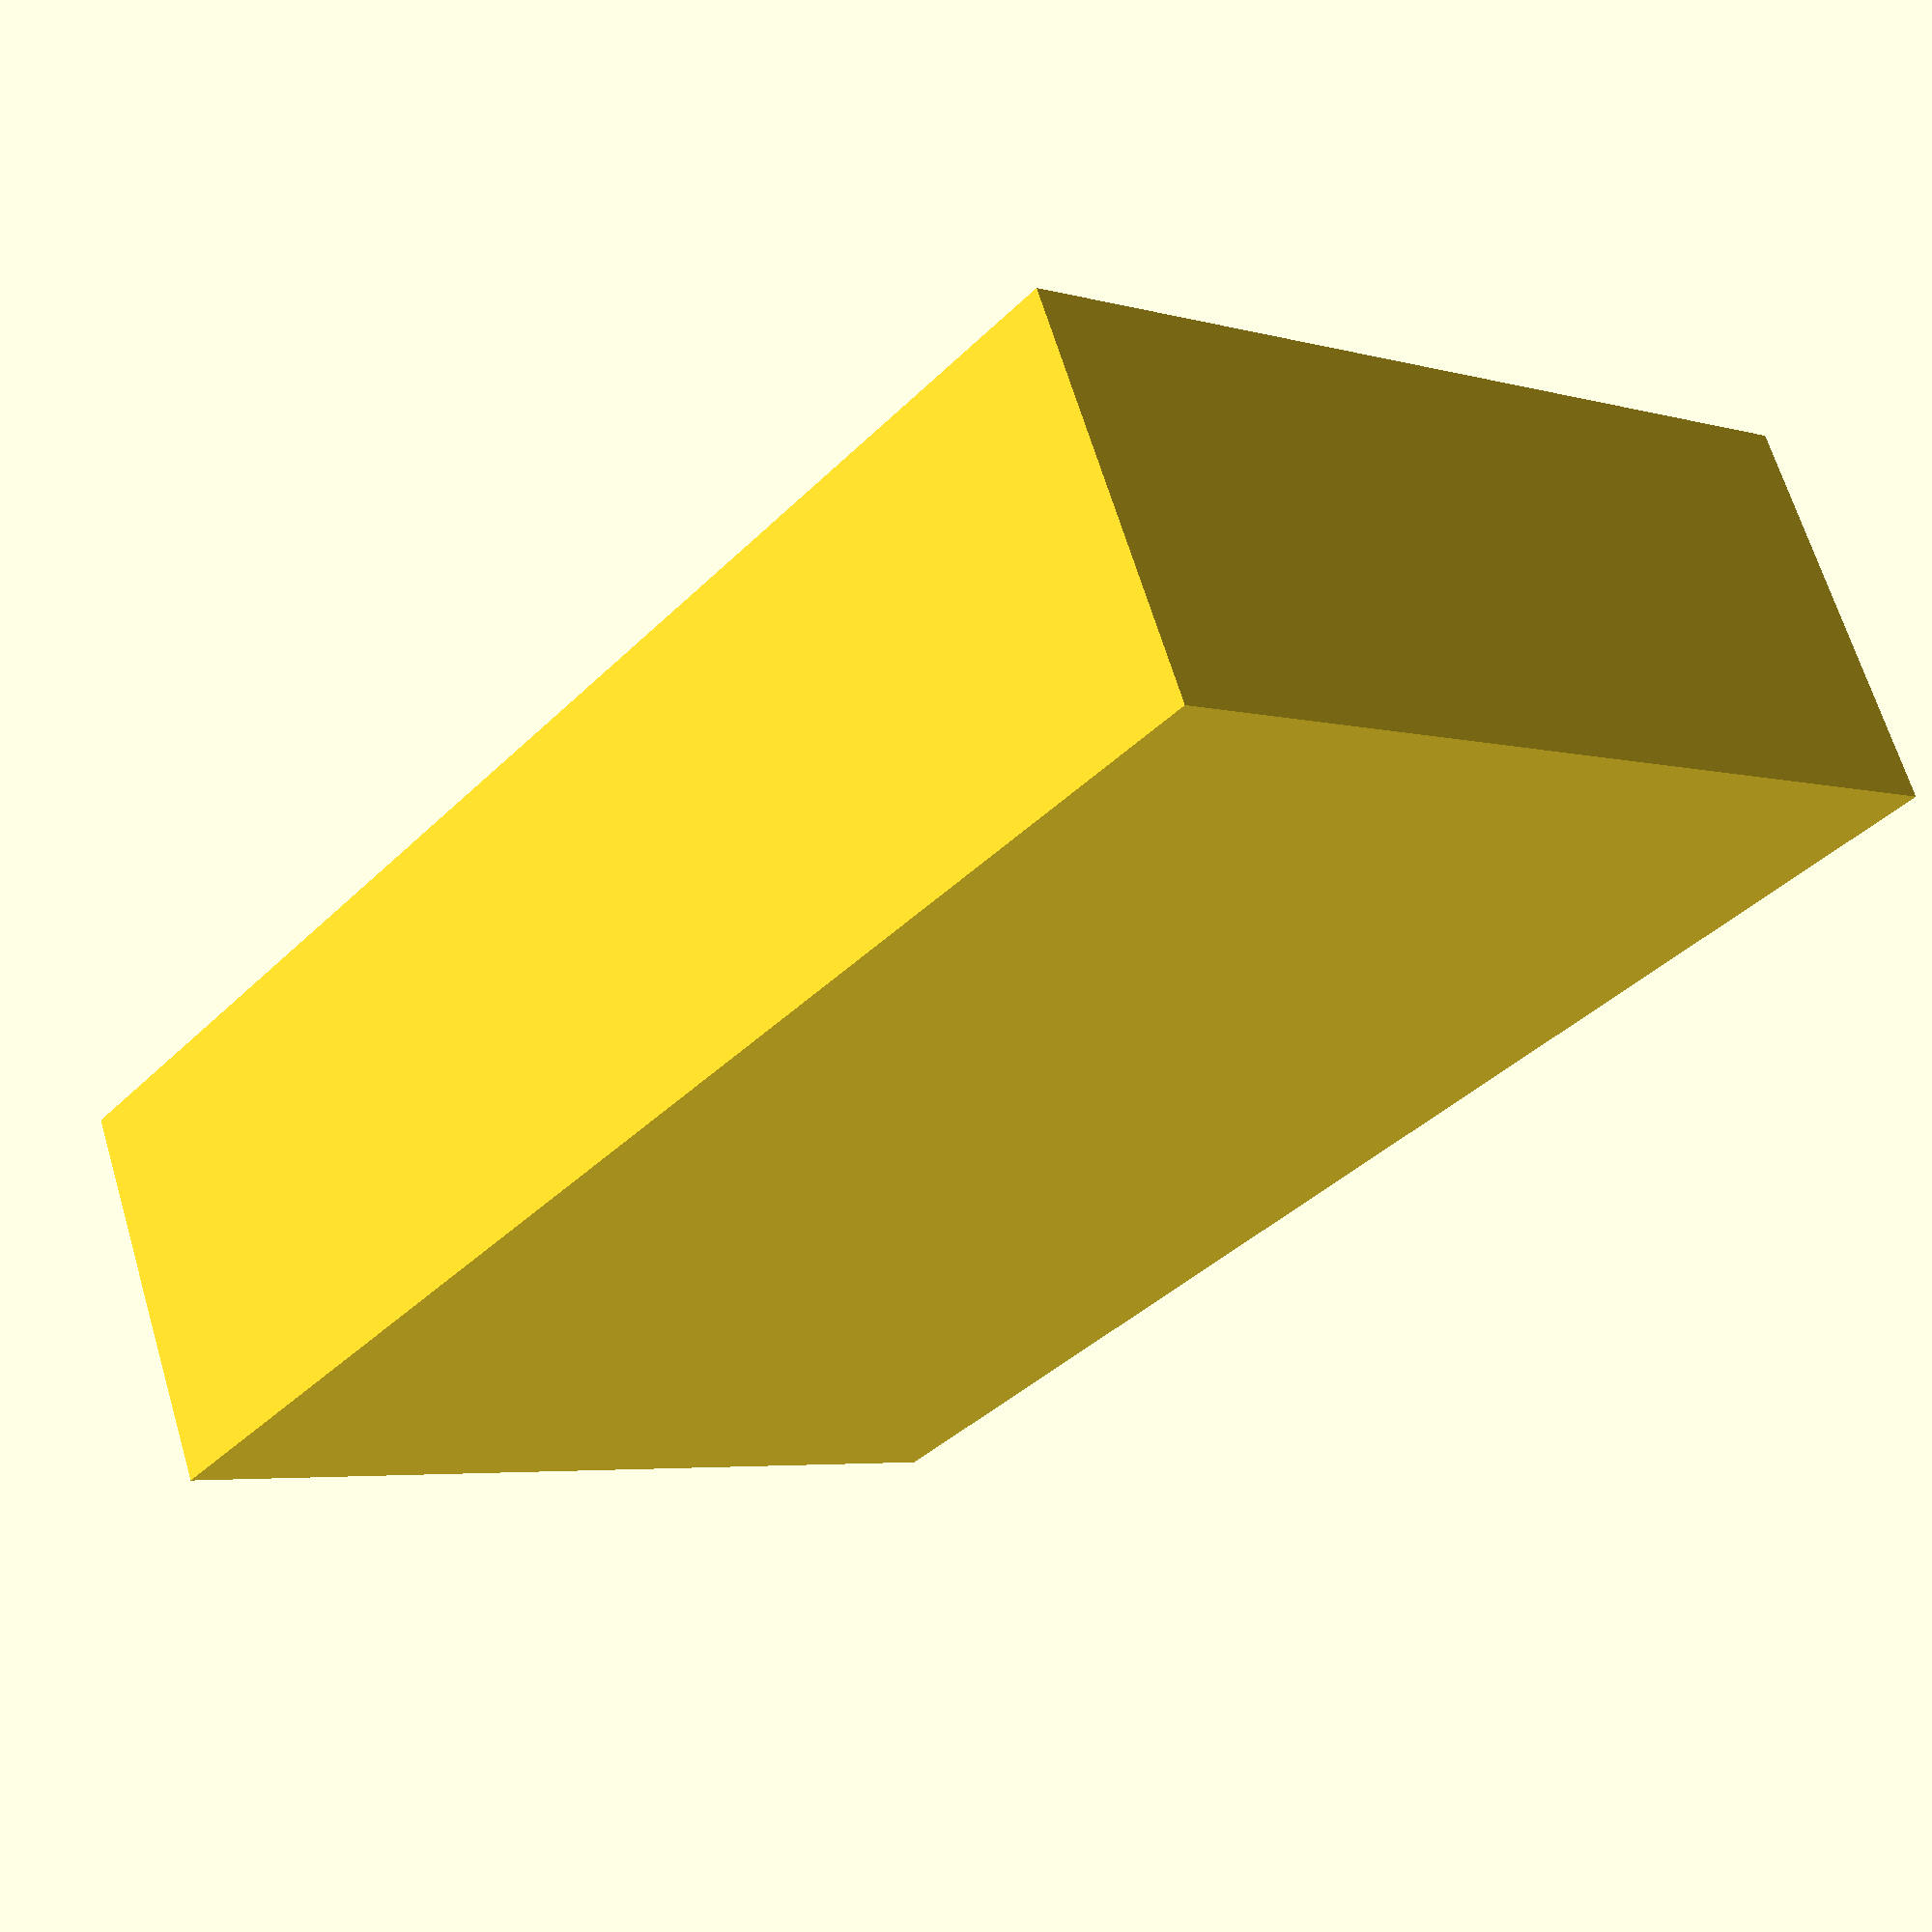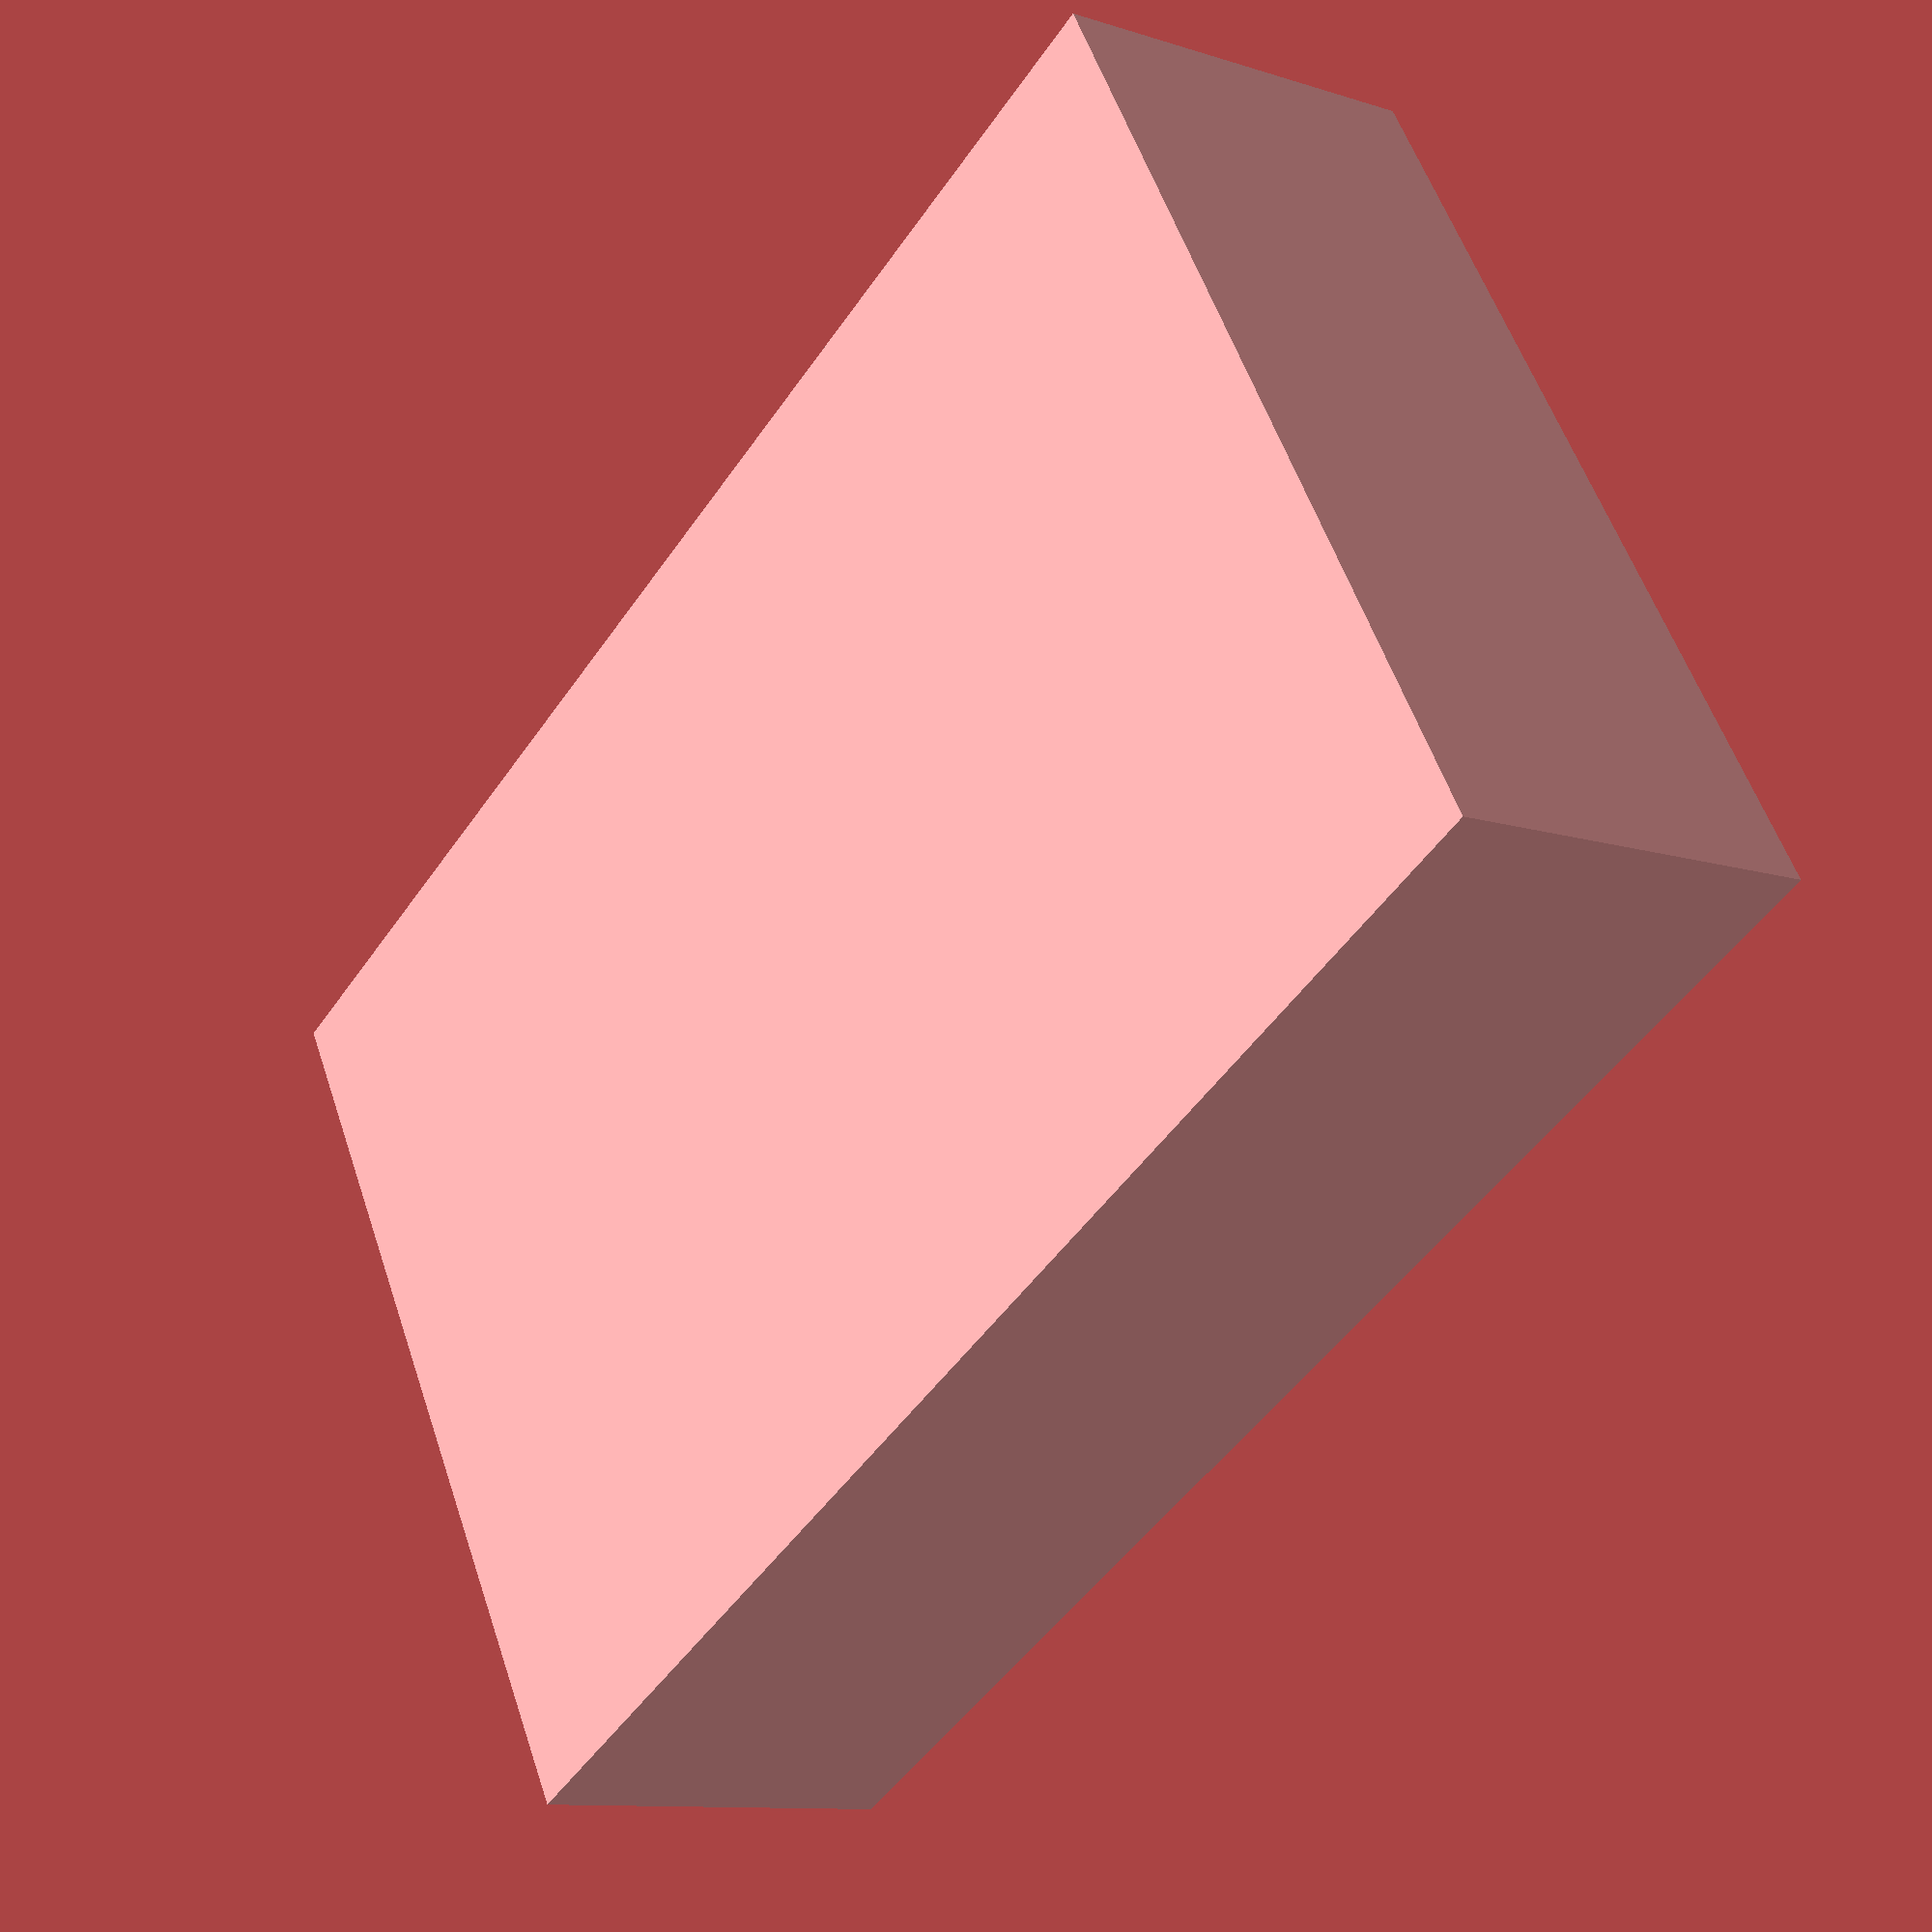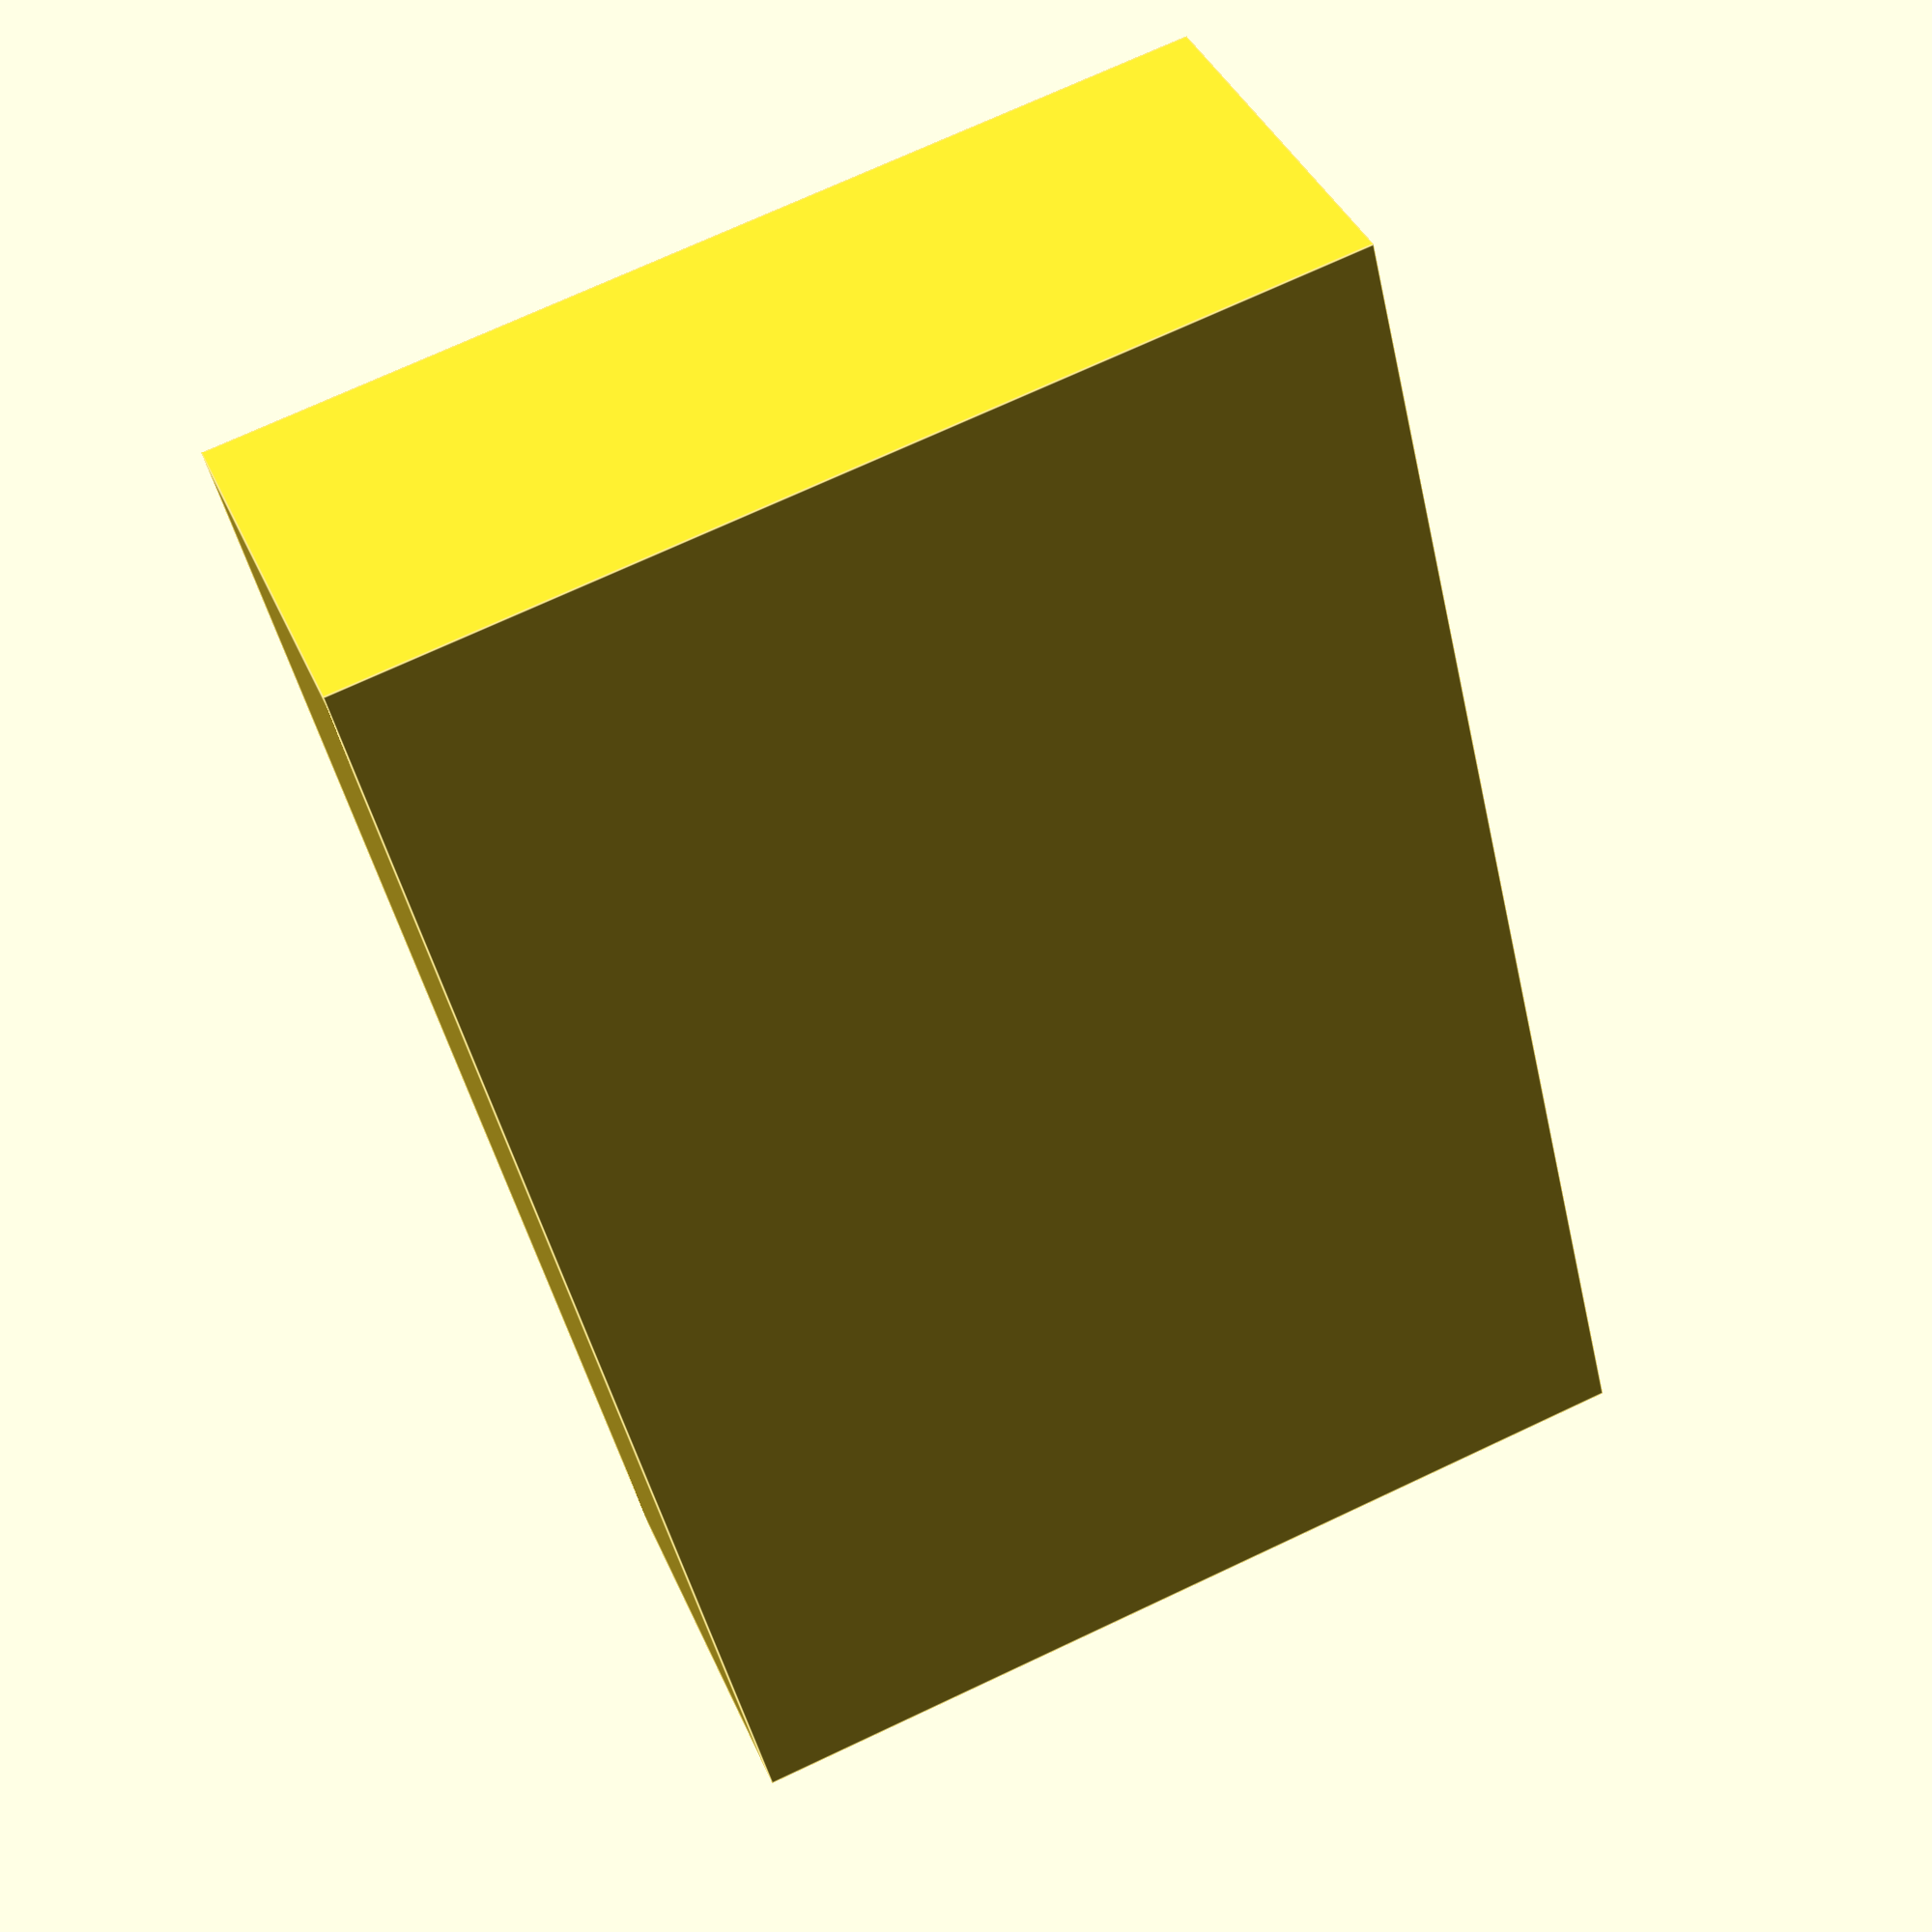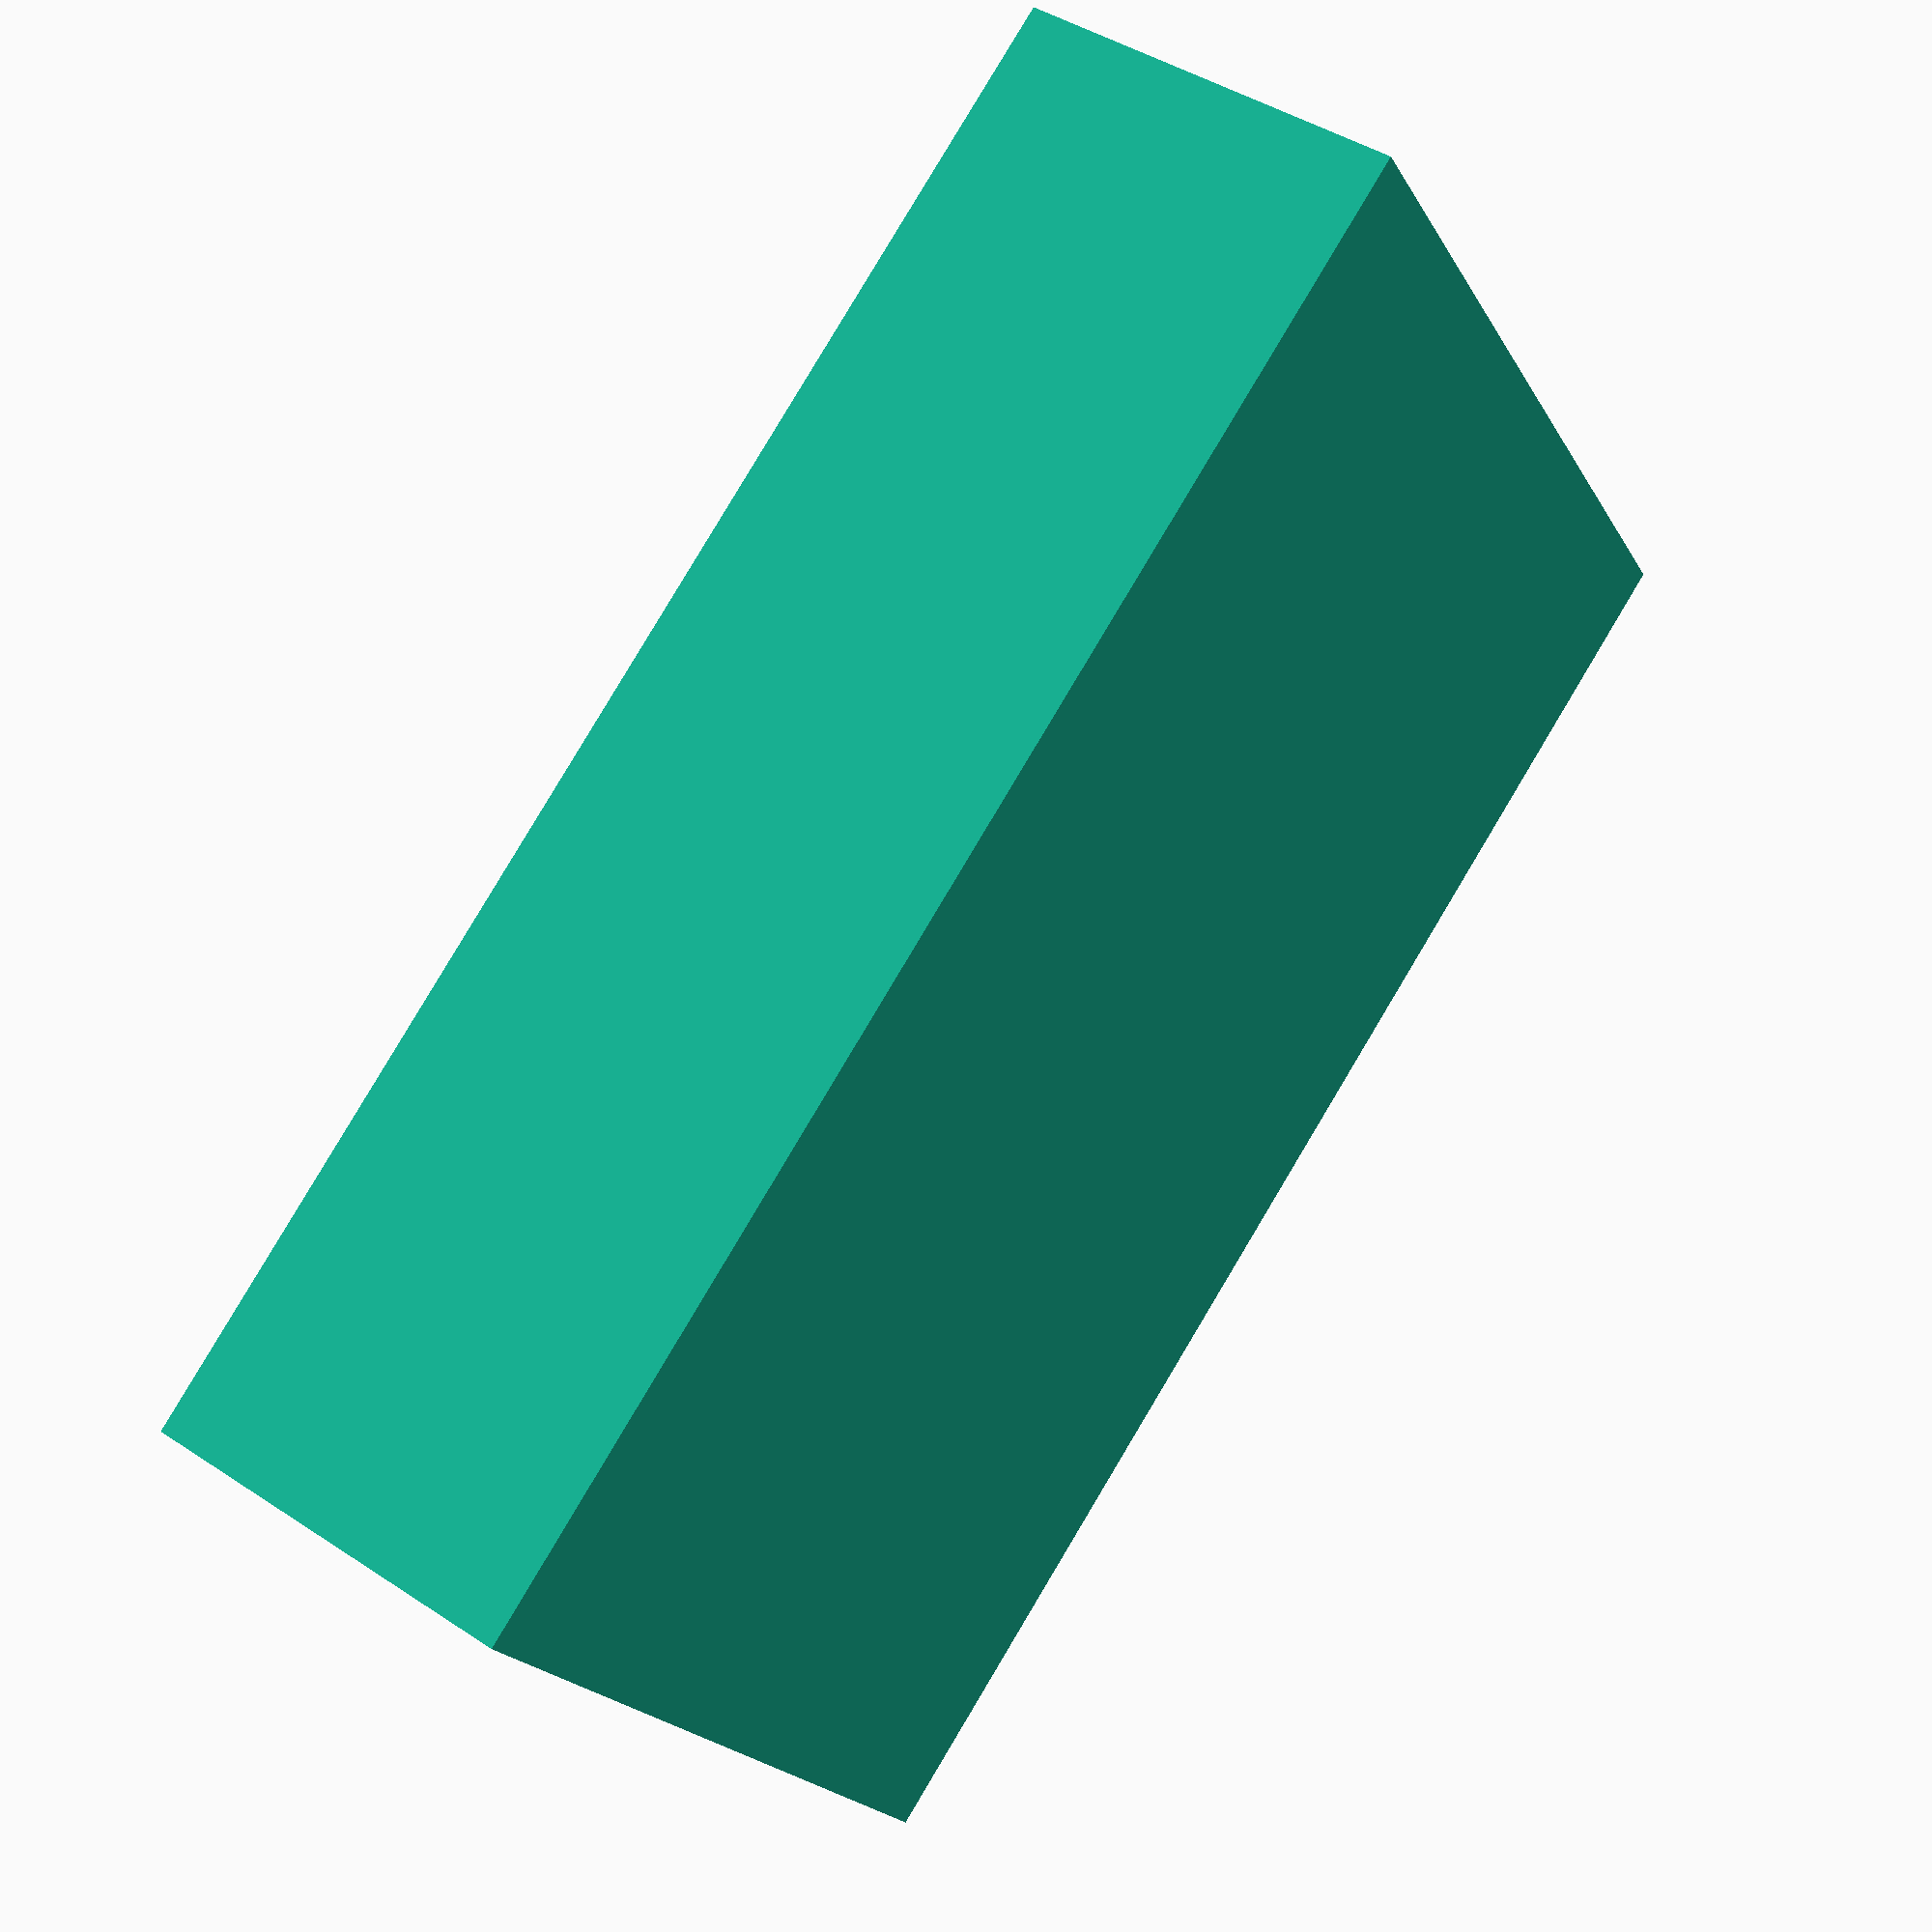
<openscad>
include <MCAD/shapes.scad>

// Height of drip tray
height_text_box=51;
// Tray depth
tray_width_text_box=98;
// Tray length
tray_length_text_box=168;
// Tray bottom thickness
bottom_thickness_slider=5; // [0:20]
// Tray insert height
tray_height_slider=5; // [0:10]
// Tray insert lip
tray_lip_slider=6; // [0:20]

height = height_text_box;
tray_width = tray_width_text_box;
tray_length = tray_length_text_box;
bottom_thickness = bottom_thickness_slider;
tray_height = tray_height_slider;
tray_lip = tray_lip_slider;

difference() {
	cube([124, 194, height], center=true);
	translate([0,0,bottom_thickness]) roundedBox(tray_width-tray_lip, tray_length-tray_lip, height, tray_lip);
	translate([0,0,height-tray_height]) cube([tray_width, tray_length, height], center=true);
}
</openscad>
<views>
elev=113.1 azim=139.7 roll=16.8 proj=p view=wireframe
elev=10.9 azim=300.2 roll=231.8 proj=p view=wireframe
elev=321.2 azim=193.5 roll=158.5 proj=p view=edges
elev=137.5 azim=304.5 roll=51.5 proj=p view=wireframe
</views>
